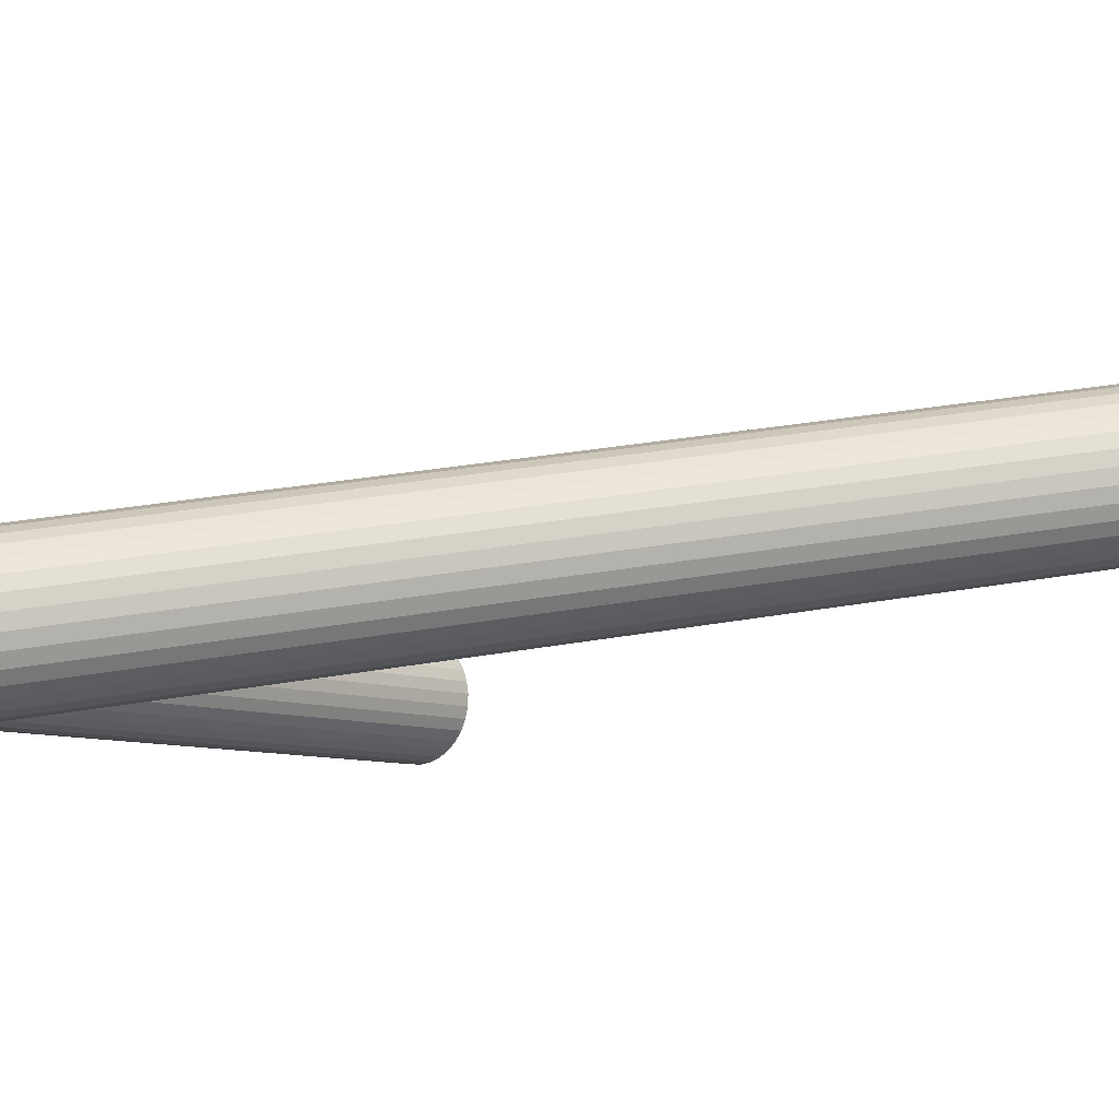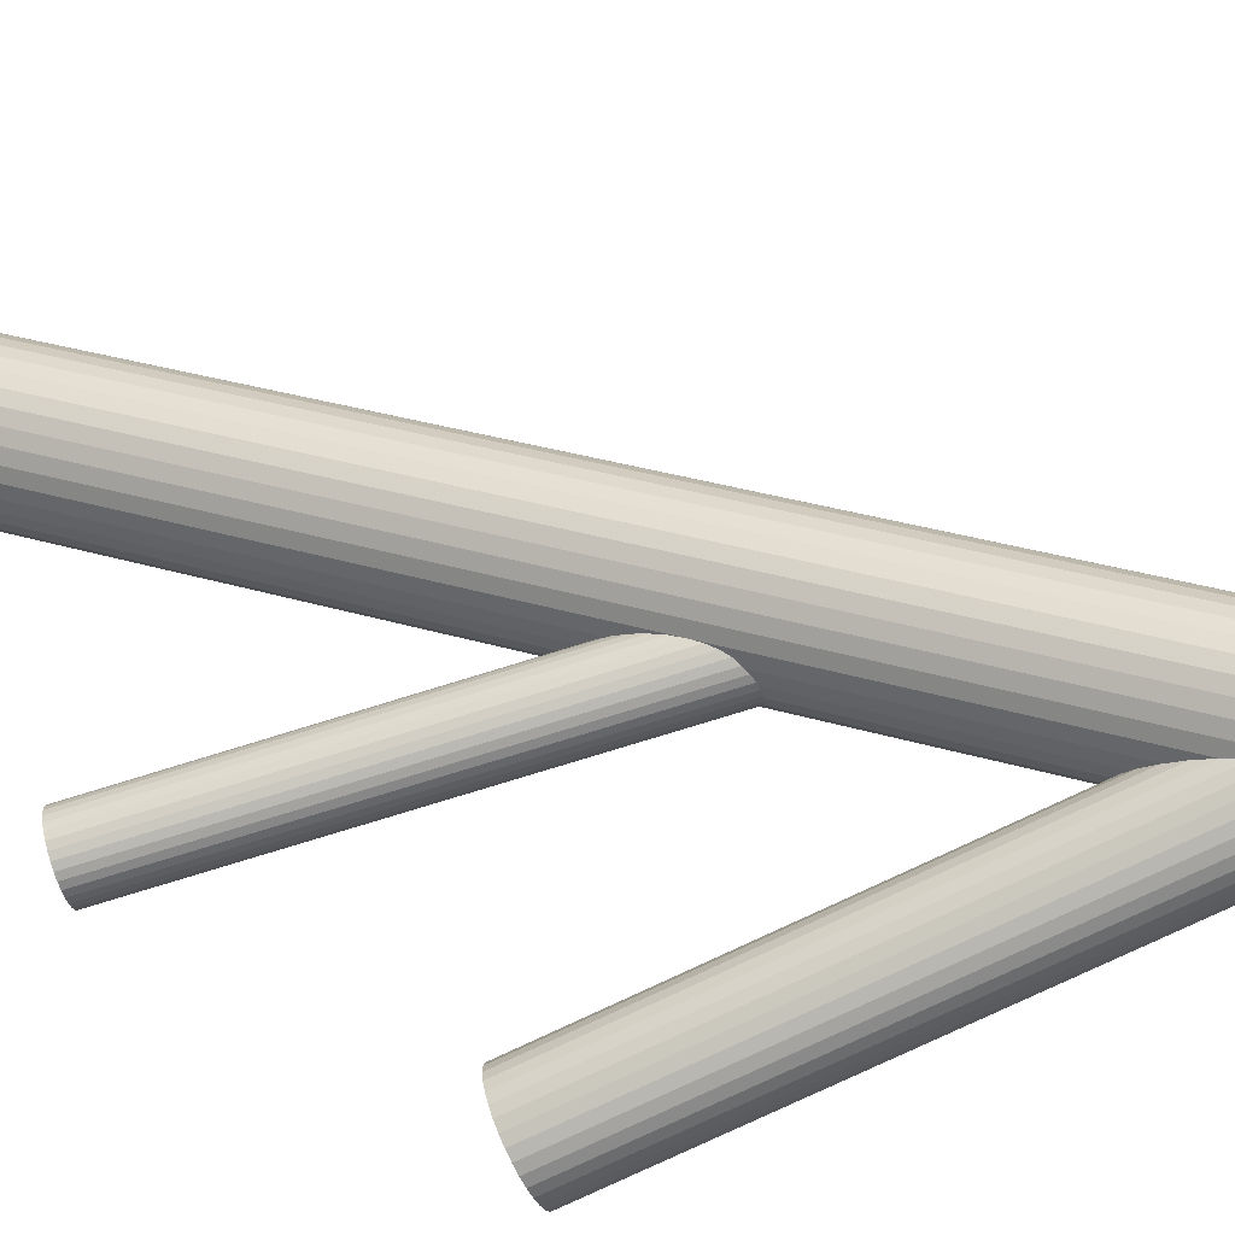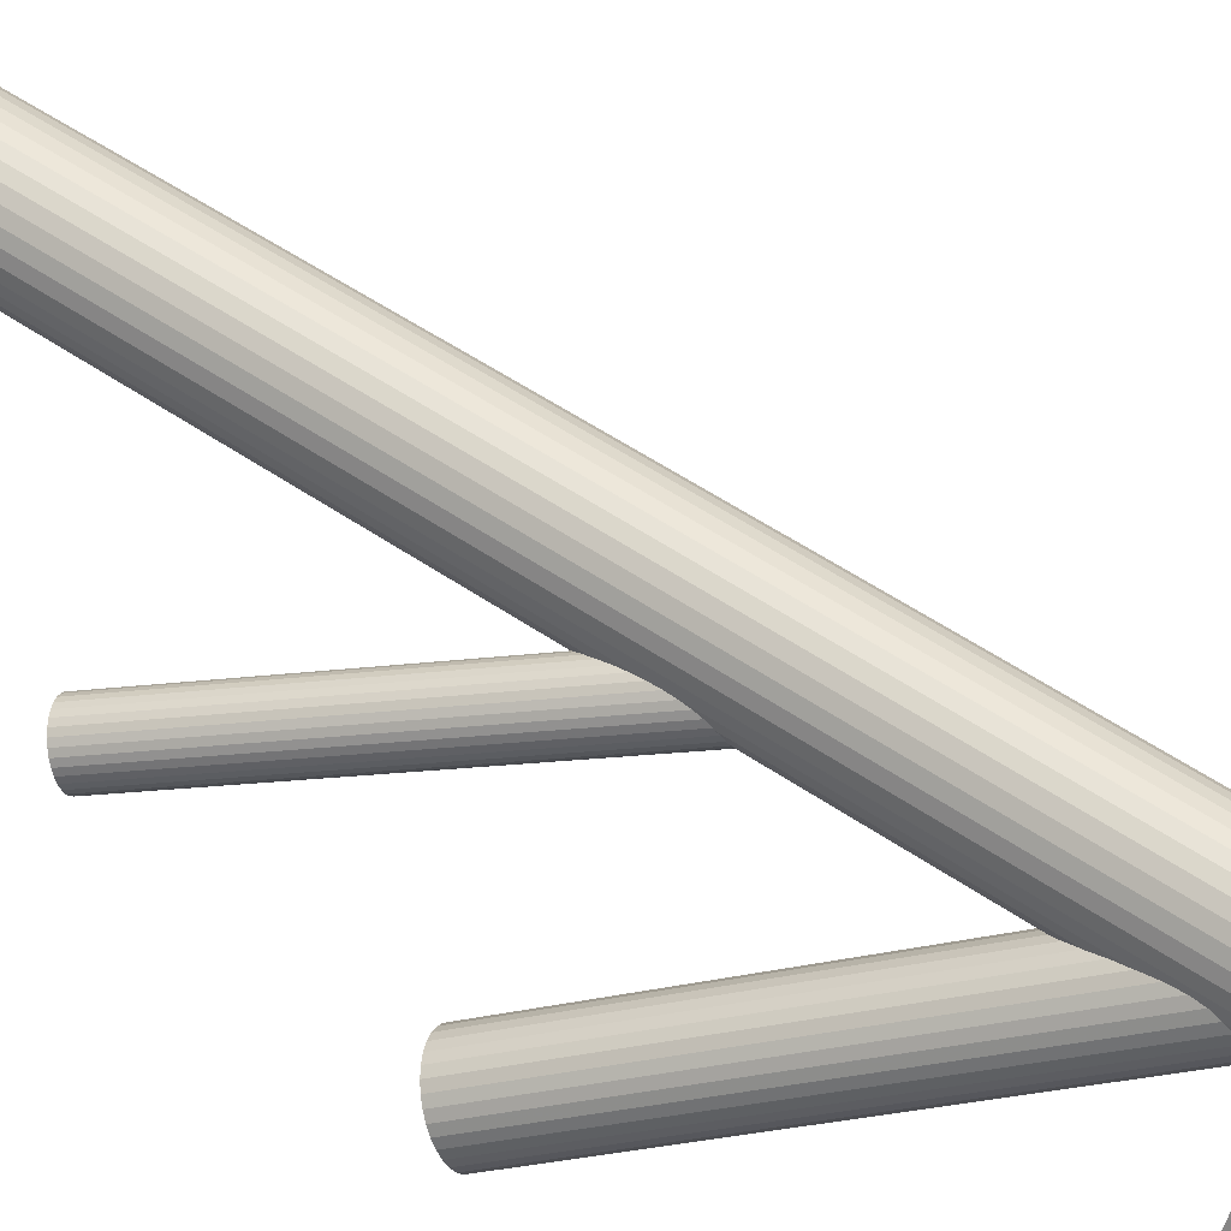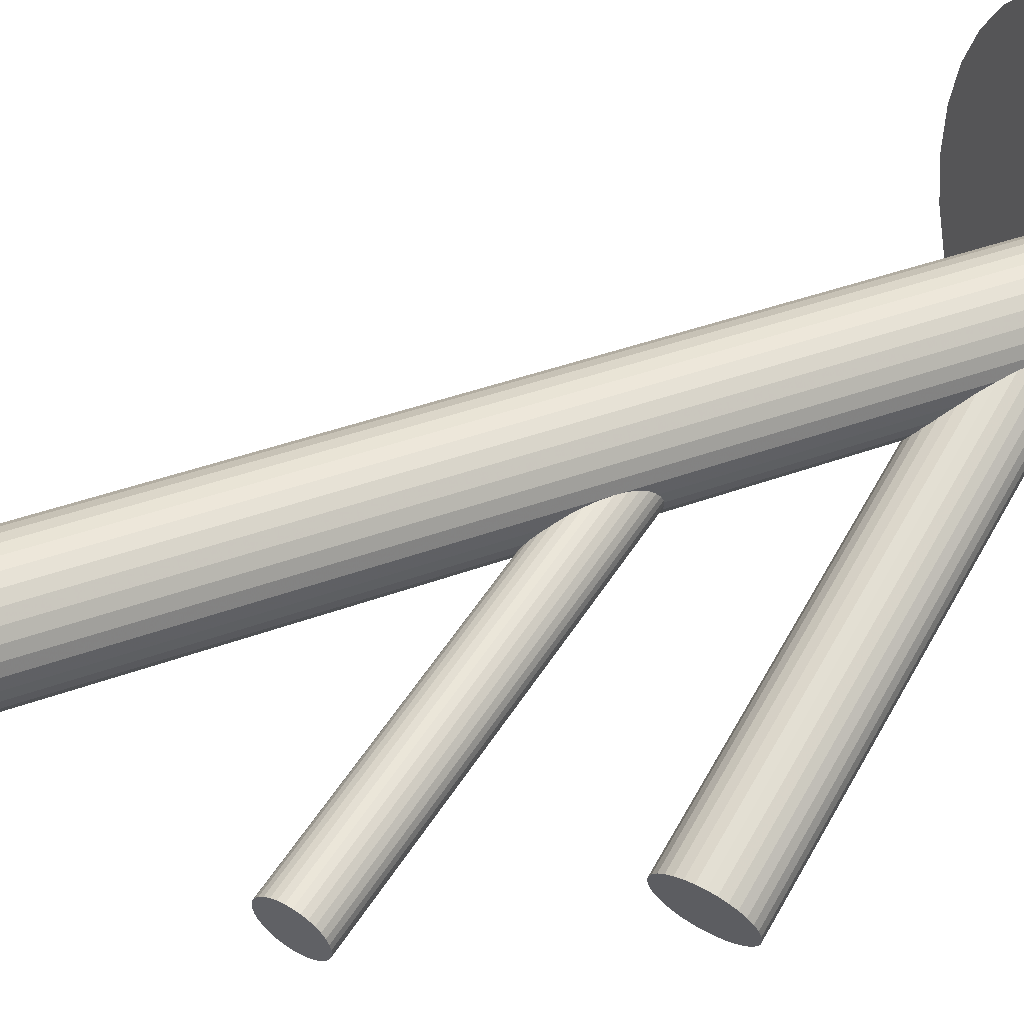
<metadata>
{"format":"obj","ext":"obj","renderer":"f3d","projection":"perspective","resolution":1024,"background":"white","views":[{"elev":27.1,"azim":-106.1,"up":"+Y"},{"elev":28.7,"azim":115.1,"up":"+Y"},{"elev":54.4,"azim":125.9,"up":"+Y"},{"elev":36.4,"azim":63.5,"up":"+Y"}]}
</metadata>
<code>
v 0.1825 -0.239 -0.04433
v 0.2323 -0.1688 -0.03372
v 0.2252 -0.2331 -0.0657
v 0.1702 -0.2236 -0.02862
v -0.03947 0.03646 -0.1153
v -0.06528 0.2385 -0.5
v -0.06528 0.2385 -0.4882
v -0.06528 -0.2018 -0.5
v -0.06528 -0.2018 -0.4882
v -0.04132 -0.004286 -0.1285
v -0.01755 -0.009242 -0.1435
v 0.2133 -0.1269 0.2319
v 0.03591 0.01839 -0.5
v 0.03591 0.01839 0.5
v -0.05338 0.06611 -0.5
v -0.05338 0.06611 0.5
v -0.05338 -0.02934 -0.5
v -0.05338 -0.02934 0.5
v 0.2417 -0.178 -0.04433
v -0.04013 -0.01936 -0.4457
v 0.2107 -0.2408 -0.06164
v 0.008172 0.001371 -0.462
v -0.05544 0.02823 -0.4102
v -0.01499 0.04728 -0.1253
v -0.01066 -0.01526 -0.4605
v 0.2459 -0.1986 -0.05826
v -0.1074 0.2258 -0.5
v -0.1074 0.2258 -0.4882
v -0.1074 -0.189 -0.5
v -0.1074 -0.189 -0.4882
v -0.03315 -0.02055 -0.4504
v 0.008727 0.04949 -0.4353
v -0.03293 -0.009479 -0.135
v -0.02018 0.0472 -0.1224
v -0.2416 0.06218 -0.5
v -0.2416 0.06218 -0.4882
v -0.2416 -0.02541 -0.5
v -0.2416 -0.02541 -0.4882
v 0.0191 -0.0222 -0.5
v 0.0191 -0.0222 0.5
v 0.0191 0.05897 -0.5
v 0.0191 0.05897 0.5
v -0.06007 0.005597 -0.4202
v -0.03051 0.04376 -0.1178
v -0.05842 0.02067 -0.4127
v -0.06921 0.05027 -0.5
v -0.06921 0.05027 0.5
v -0.06921 -0.0135 -0.5
v -0.06921 -0.0135 0.5
v 0.004993 0.02719 -0.1435
v 0.1738 -0.09549 0.265
v 0.1719 -0.1362 0.2519
v -0.005547 0.04415 -0.1317
v 0.1957 -0.1412 0.2368
v 0.1887 -0.2417 -0.04943
v -0.04669 0.004358 -0.1224
v -0.04823 0.01514 -0.1178
v 0.237 -0.2209 -0.0657
v 0.03481 0.007188 -0.5
v 0.03481 0.007188 0.5
v 0.03481 0.02958 -0.5
v 0.03481 0.02958 0.5
v 0.002717 0.01036 -0.1481
v 0.1734 -0.1941 -0.0139
v -0.03526 0.04054 -0.1163
v -0.02572 -0.02025 -0.4546
v 0.1983 -0.08468 0.255
v 0.2182 -0.2376 -0.06415
v -0.03269 -0.03791 -0.5
v -0.03269 -0.03791 0.5
v -0.03269 0.07468 -0.5
v -0.03269 0.07468 0.5
v 0.004483 0.01595 -0.1471
v 0.1372 0.1771 -0.5
v 0.1372 0.1771 -0.4882
v 0.1372 -0.1403 -0.5
v 0.1372 -0.1403 -0.4882
v 0.1957 -0.2429 -0.05413
v -0.04345 -0.03464 -0.5
v -0.04345 -0.03464 0.5
v -0.04345 0.07141 -0.5
v -0.04345 0.07141 0.5
v -0.07452 -0.003579 -0.5
v -0.07452 -0.003579 0.5
v -0.07452 0.04035 -0.5
v -0.07452 0.04035 0.5
v 0.2376 -0.1728 -0.03903
v -0.04445 -0.000324 -0.1253
v 0.002743 -0.00515 -0.4625
v 0.1803 -0.1414 0.2453
v -0.02149 -0.03901 -0.5
v -0.02149 -0.03901 0.5
v -0.02149 0.07578 -0.5
v -0.02149 0.07578 0.5
v -0.02149 -0.2061 -0.5
v -0.02149 -0.2061 -0.4882
v -0.02149 0.01839 -0.1317
v -0.02149 0.01839 -0.4353
v -0.02149 0.01839 -0.5
v -0.02149 0.01839 0.5
v -0.02149 0.01839 -0.4882
v -0.02149 0.2429 -0.5
v -0.02149 0.2429 -0.4882
v 0.203 0.01839 -0.5
v 0.203 0.01839 -0.4882
v 0.1931 -0.08476 0.2579
v -0.04572 0.04192 -0.4081
v 0.1688 -0.2167 -0.02392
v -0.246 0.01839 -0.5
v -0.246 0.01839 -0.4882
v 0.1704 -0.2016 -0.01641
v 0.2183 -0.1048 0.2368
v 0.1828 -0.08819 0.2625
v 0.00147 0.0371 -0.1381
v 0.0004771 -0.03464 -0.5
v 0.0004771 -0.03464 0.5
v 0.0004771 0.07141 -0.5
v 0.0004771 0.07141 0.5
v 0.03154 -0.003579 -0.5
v 0.03154 -0.003579 0.5
v 0.03154 0.04035 -0.5
v 0.03154 0.04035 0.5
v -0.1802 0.1771 -0.5
v -0.1802 0.1771 -0.4882
v -0.1802 -0.1403 -0.5
v -0.1802 -0.1403 -0.4882
v 0.1666 -0.1276 0.2579
v 0.2077 -0.08781 0.2486
v -0.04746 0.02082 -0.1163
v -0.01029 -0.03791 -0.5
v -0.01029 -0.03791 0.5
v -0.01029 0.07468 -0.5
v -0.01029 0.07468 0.5
v 0.2031 -0.2426 -0.05826
v 0.165 -0.1168 0.2625
v -0.007717 -0.003768 -0.1471
v 0.216 -0.1216 0.2322
v 0.005252 0.02163 -0.1456
v -0.01726 0.05702 -0.4161
v -0.04569 0.02641 -0.1153
v 0.178 -0.09142 0.264
v 0.2177 -0.116 0.2332
v -0.07778 0.007188 -0.5
v -0.07778 0.007188 0.5
v -0.07778 0.02958 -0.5
v -0.07778 0.02958 0.5
v -0.03743 -0.007378 -0.1317
v 0.003716 0.03241 -0.141
v 0.01545 0.0161 -0.4579
v -0.04797 0.009578 -0.1199
v 0.02624 0.05027 -0.5
v 0.02624 0.05027 0.5
v 0.02624 -0.0135 -0.5
v 0.02624 -0.0135 0.5
v 0.0171 0.03117 -0.4504
v -0.01246 -0.006993 -0.1456
v -0.06207 -0.0222 -0.5
v -0.06207 -0.0222 0.5
v -0.06207 0.05897 -0.5
v -0.06207 0.05897 0.5
v 0.2074 -0.2039 -0.03903
v 0.1688 -0.1323 0.255
v 0.2316 -0.2275 -0.06622
v 0.1987 0.06218 -0.5
v 0.1987 0.06218 -0.4882
v 0.1987 -0.02541 -0.5
v 0.1987 -0.02541 -0.4882
v 0.1831 -0.1804 -0.01183
v 0.1918 -0.1136 0.2486
v -0.01005 0.04625 -0.1285
v -0.02279 -0.01043 -0.141
v 0.2147 -0.09486 0.2422
v -0.0517 -0.01272 -0.4353
v -0.009826 0.05733 -0.4202
v 0.06441 0.2258 -0.5
v 0.06441 0.2258 -0.4882
v 0.06441 -0.189 -0.5
v 0.06441 -0.189 -0.4882
v -0.02798 -0.01051 -0.1381
v -0.03231 0.05203 -0.4102
v 0.1658 -0.1111 0.264
v 0.2055 -0.1357 0.2332
v 0.2116 -0.1653 -0.0198
v -0.05115 0.0354 -0.4087
v 0.01246 0.008545 -0.4605
v 0.1676 -0.1055 0.265
v 0.2185 -0.1103 0.2347
v 0.0104 0.06611 -0.5
v 0.0104 0.06611 0.5
v 0.0104 -0.02934 -0.5
v 0.0104 -0.02934 0.5
v 0.217 -0.09954 0.2393
v -0.02542 0.04601 -0.1199
v 0.1758 -0.1393 0.2486
v -0.002845 0.05613 -0.4249
v -0.001657 0.04106 -0.135
v -0.07888 0.01839 -0.5
v -0.07888 0.01839 0.5
v -0.003503 0.0003074 -0.1481
v 0.0223 0.2385 -0.5
v 0.0223 0.2385 -0.4882
v 0.0223 -0.2018 -0.5
v 0.0223 -0.2018 -0.4882
v 0.246 -0.1911 -0.05413
v 0.2443 -0.2062 -0.06164
v 0.1653 -0.1224 0.2604
v 0.2008 -0.1389 0.2347
v 0.1905 -0.1424 0.2393
v 0.2032 -0.08571 0.2519
v 0.1772 -0.235 -0.03903
v 0.219 -0.165 -0.02392
v -0.1462 -0.1683 -0.5
v -0.1462 -0.1683 -0.4882
v -0.1462 0.205 -0.5
v -0.1462 0.205 -0.4882
v -0.05999 0.01303 -0.4161
v 0.1966 -0.1703 -0.0139
v 0.1853 -0.1425 0.2422
v 0.2413 -0.2138 -0.06415
v -0.2081 -0.1063 -0.5
v -0.2081 -0.1063 -0.4882
v -0.2081 0.1431 -0.5
v -0.2081 0.1431 -0.4882
v 0.1777 -0.1869 -0.01235
v -0.02485 0.05524 -0.4127
v 0.1859 0.1043 -0.5
v 0.1859 0.1043 -0.4882
v 0.1859 -0.06752 -0.5
v 0.1859 -0.06752 -0.4882
v 0.226 -0.1662 -0.02862
v -0.05585 -0.007532 -0.43
v -0.043 0.03169 -0.115
v 0.1878 -0.08594 0.2604
v 0.2098 -0.1316 0.2322
v 0.2116 -0.0909 0.2453
v 0.0157 0.03812 -0.4457
v 0.00342 0.05349 -0.43
v -0.03936 0.04754 -0.4087
v -0.0464 -0.01672 -0.4406
v -0.003618 -0.01077 -0.462
v -0.05868 -0.001346 -0.4249
v 2.016e-05 0.005078 -0.1484
v -0.2289 0.1043 -0.5
v -0.2289 0.1043 -0.4882
v -0.2289 -0.06752 -0.5
v -0.2289 -0.06752 -0.4882
v 0.01287 0.0443 -0.4406
v 0.1689 -0.2093 -0.0198
v -0.01813 -0.01847 -0.4579
v 0.1652 -0.1063 -0.5
v 0.1652 -0.1063 -0.4882
v 0.1652 0.1431 -0.5
v 0.1652 0.1431 -0.4882
v 0.204 -0.1671 -0.01641
v 0.01701 0.02374 -0.4546
v 0.173 -0.2298 -0.03372
v 0.1032 -0.1683 -0.5
v 0.1032 -0.1683 -0.4882
v 0.1032 0.205 -0.5
v 0.1032 0.205 -0.4882
v 0.2446 -0.1842 -0.04943
v 0.1703 -0.1003 0.2653
v 0.1895 -0.1748 -0.01235
f 13 99 61
f 13 61 14
f 14 61 62
f 14 62 100
f 61 99 121
f 61 121 62
f 62 121 122
f 62 122 100
f 121 99 151
f 121 151 122
f 122 151 152
f 122 152 100
f 151 99 41
f 151 41 152
f 152 41 42
f 152 42 100
f 41 99 188
f 41 188 42
f 42 188 189
f 42 189 100
f 188 99 117
f 188 117 189
f 189 117 118
f 189 118 100
f 117 99 132
f 117 132 118
f 118 132 133
f 118 133 100
f 132 99 93
f 132 93 133
f 133 93 94
f 133 94 100
f 93 99 71
f 93 71 94
f 94 71 72
f 94 72 100
f 71 99 81
f 71 81 72
f 72 81 82
f 72 82 100
f 81 99 15
f 81 15 82
f 82 15 16
f 82 16 100
f 15 99 159
f 15 159 16
f 16 159 160
f 16 160 100
f 159 99 46
f 159 46 160
f 160 46 47
f 160 47 100
f 46 99 85
f 46 85 47
f 47 85 86
f 47 86 100
f 85 99 145
f 85 145 86
f 86 145 146
f 86 146 100
f 145 99 197
f 145 197 146
f 146 197 198
f 146 198 100
f 197 99 143
f 197 143 198
f 198 143 144
f 198 144 100
f 143 99 83
f 143 83 144
f 144 83 84
f 144 84 100
f 83 99 48
f 83 48 84
f 84 48 49
f 84 49 100
f 48 99 157
f 48 157 49
f 49 157 158
f 49 158 100
f 157 99 17
f 157 17 158
f 158 17 18
f 158 18 100
f 17 99 79
f 17 79 18
f 18 79 80
f 18 80 100
f 79 99 69
f 79 69 80
f 80 69 70
f 80 70 100
f 69 99 91
f 69 91 70
f 70 91 92
f 70 92 100
f 91 99 130
f 91 130 92
f 92 130 131
f 92 131 100
f 130 99 115
f 130 115 131
f 131 115 116
f 131 116 100
f 115 99 190
f 115 190 116
f 116 190 191
f 116 191 100
f 190 99 39
f 190 39 191
f 191 39 40
f 191 40 100
f 39 99 153
f 39 153 40
f 40 153 154
f 40 154 100
f 153 99 119
f 153 119 154
f 154 119 120
f 154 120 100
f 119 99 59
f 119 59 120
f 120 59 60
f 120 60 100
f 59 99 13
f 59 13 60
f 60 13 14
f 60 14 100
f 53 97 170
f 53 170 128
f 128 170 209
f 128 209 169
f 170 97 24
f 170 24 209
f 209 24 67
f 209 67 169
f 24 97 34
f 24 34 67
f 67 34 106
f 67 106 169
f 34 97 193
f 34 193 106
f 106 193 233
f 106 233 169
f 193 97 44
f 193 44 233
f 233 44 113
f 233 113 169
f 44 97 65
f 44 65 113
f 113 65 141
f 113 141 169
f 65 97 5
f 65 5 141
f 141 5 51
f 141 51 169
f 5 97 232
f 5 232 51
f 51 232 262
f 51 262 169
f 232 97 140
f 232 140 262
f 262 140 186
f 262 186 169
f 140 97 129
f 140 129 186
f 186 129 181
f 186 181 169
f 129 97 57
f 129 57 181
f 181 57 135
f 181 135 169
f 57 97 150
f 57 150 135
f 135 150 206
f 135 206 169
f 150 97 56
f 150 56 206
f 206 56 127
f 206 127 169
f 56 97 88
f 56 88 127
f 127 88 162
f 127 162 169
f 88 97 10
f 88 10 162
f 162 10 52
f 162 52 169
f 10 97 147
f 10 147 52
f 52 147 194
f 52 194 169
f 147 97 33
f 147 33 194
f 194 33 90
f 194 90 169
f 33 97 179
f 33 179 90
f 90 179 218
f 90 218 169
f 179 97 171
f 179 171 218
f 218 171 208
f 218 208 169
f 171 97 11
f 171 11 208
f 208 11 54
f 208 54 169
f 11 97 156
f 11 156 54
f 54 156 207
f 54 207 169
f 156 97 136
f 156 136 207
f 207 136 182
f 207 182 169
f 136 97 199
f 136 199 182
f 182 199 234
f 182 234 169
f 199 97 242
f 199 242 234
f 234 242 12
f 234 12 169
f 242 97 63
f 242 63 12
f 12 63 137
f 12 137 169
f 63 97 73
f 63 73 137
f 137 73 142
f 137 142 169
f 73 97 138
f 73 138 142
f 142 138 187
f 142 187 169
f 138 97 50
f 138 50 187
f 187 50 112
f 187 112 169
f 50 97 148
f 50 148 112
f 112 148 192
f 112 192 169
f 148 97 114
f 148 114 192
f 192 114 172
f 192 172 169
f 114 97 196
f 114 196 172
f 172 196 235
f 172 235 169
f 196 97 53
f 196 53 235
f 235 53 128
f 235 128 169
f 32 98 237
f 32 237 87
f 87 237 2
f 87 2 161
f 237 98 195
f 237 195 2
f 2 195 230
f 2 230 161
f 195 98 174
f 195 174 230
f 230 174 211
f 230 211 161
f 174 98 139
f 174 139 211
f 211 139 183
f 211 183 161
f 139 98 225
f 139 225 183
f 183 225 254
f 183 254 161
f 225 98 180
f 225 180 254
f 254 180 217
f 254 217 161
f 180 98 238
f 180 238 217
f 217 238 263
f 217 263 161
f 238 98 107
f 238 107 263
f 263 107 168
f 263 168 161
f 107 98 184
f 107 184 168
f 168 184 224
f 168 224 161
f 184 98 23
f 184 23 224
f 224 23 64
f 224 64 161
f 23 98 45
f 23 45 64
f 64 45 111
f 64 111 161
f 45 98 216
f 45 216 111
f 111 216 248
f 111 248 161
f 216 98 43
f 216 43 248
f 248 43 108
f 248 108 161
f 43 98 241
f 43 241 108
f 108 241 4
f 108 4 161
f 241 98 231
f 241 231 4
f 4 231 256
f 4 256 161
f 231 98 173
f 231 173 256
f 256 173 210
f 256 210 161
f 173 98 239
f 173 239 210
f 210 239 1
f 210 1 161
f 239 98 20
f 239 20 1
f 1 20 55
f 1 55 161
f 20 98 31
f 20 31 55
f 55 31 78
f 55 78 161
f 31 98 66
f 31 66 78
f 78 66 134
f 78 134 161
f 66 98 249
f 66 249 134
f 134 249 21
f 134 21 161
f 249 98 25
f 249 25 21
f 21 25 68
f 21 68 161
f 25 98 240
f 25 240 68
f 68 240 3
f 68 3 161
f 240 98 89
f 240 89 3
f 3 89 163
f 3 163 161
f 89 98 22
f 89 22 163
f 163 22 58
f 163 58 161
f 22 98 185
f 22 185 58
f 58 185 219
f 58 219 161
f 185 98 149
f 185 149 219
f 219 149 205
f 219 205 161
f 149 98 255
f 149 255 205
f 205 255 26
f 205 26 161
f 255 98 155
f 255 155 26
f 26 155 204
f 26 204 161
f 155 98 236
f 155 236 204
f 204 236 261
f 204 261 161
f 236 98 247
f 236 247 261
f 261 247 19
f 261 19 161
f 247 98 32
f 247 32 19
f 19 32 87
f 19 87 161
f 104 99 164
f 104 164 105
f 105 164 165
f 105 165 101
f 164 99 226
f 164 226 165
f 165 226 227
f 165 227 101
f 226 99 252
f 226 252 227
f 227 252 253
f 227 253 101
f 252 99 74
f 252 74 253
f 253 74 75
f 253 75 101
f 74 99 259
f 74 259 75
f 75 259 260
f 75 260 101
f 259 99 175
f 259 175 260
f 260 175 176
f 260 176 101
f 175 99 200
f 175 200 176
f 176 200 201
f 176 201 101
f 200 99 102
f 200 102 201
f 201 102 103
f 201 103 101
f 102 99 6
f 102 6 103
f 103 6 7
f 103 7 101
f 6 99 27
f 6 27 7
f 7 27 28
f 7 28 101
f 27 99 214
f 27 214 28
f 28 214 215
f 28 215 101
f 214 99 123
f 214 123 215
f 215 123 124
f 215 124 101
f 123 99 222
f 123 222 124
f 124 222 223
f 124 223 101
f 222 99 243
f 222 243 223
f 223 243 244
f 223 244 101
f 243 99 35
f 243 35 244
f 244 35 36
f 244 36 101
f 35 99 109
f 35 109 36
f 36 109 110
f 36 110 101
f 109 99 37
f 109 37 110
f 110 37 38
f 110 38 101
f 37 99 245
f 37 245 38
f 38 245 246
f 38 246 101
f 245 99 220
f 245 220 246
f 246 220 221
f 246 221 101
f 220 99 125
f 220 125 221
f 221 125 126
f 221 126 101
f 125 99 212
f 125 212 126
f 126 212 213
f 126 213 101
f 212 99 29
f 212 29 213
f 213 29 30
f 213 30 101
f 29 99 8
f 29 8 30
f 30 8 9
f 30 9 101
f 8 99 95
f 8 95 9
f 9 95 96
f 9 96 101
f 95 99 202
f 95 202 96
f 96 202 203
f 96 203 101
f 202 99 177
f 202 177 203
f 203 177 178
f 203 178 101
f 177 99 257
f 177 257 178
f 178 257 258
f 178 258 101
f 257 99 76
f 257 76 258
f 258 76 77
f 258 77 101
f 76 99 250
f 76 250 77
f 77 250 251
f 77 251 101
f 250 99 228
f 250 228 251
f 251 228 229
f 251 229 101
f 228 99 166
f 228 166 229
f 229 166 167
f 229 167 101
f 166 99 104
f 166 104 167
f 167 104 105
f 167 105 101

</code>
